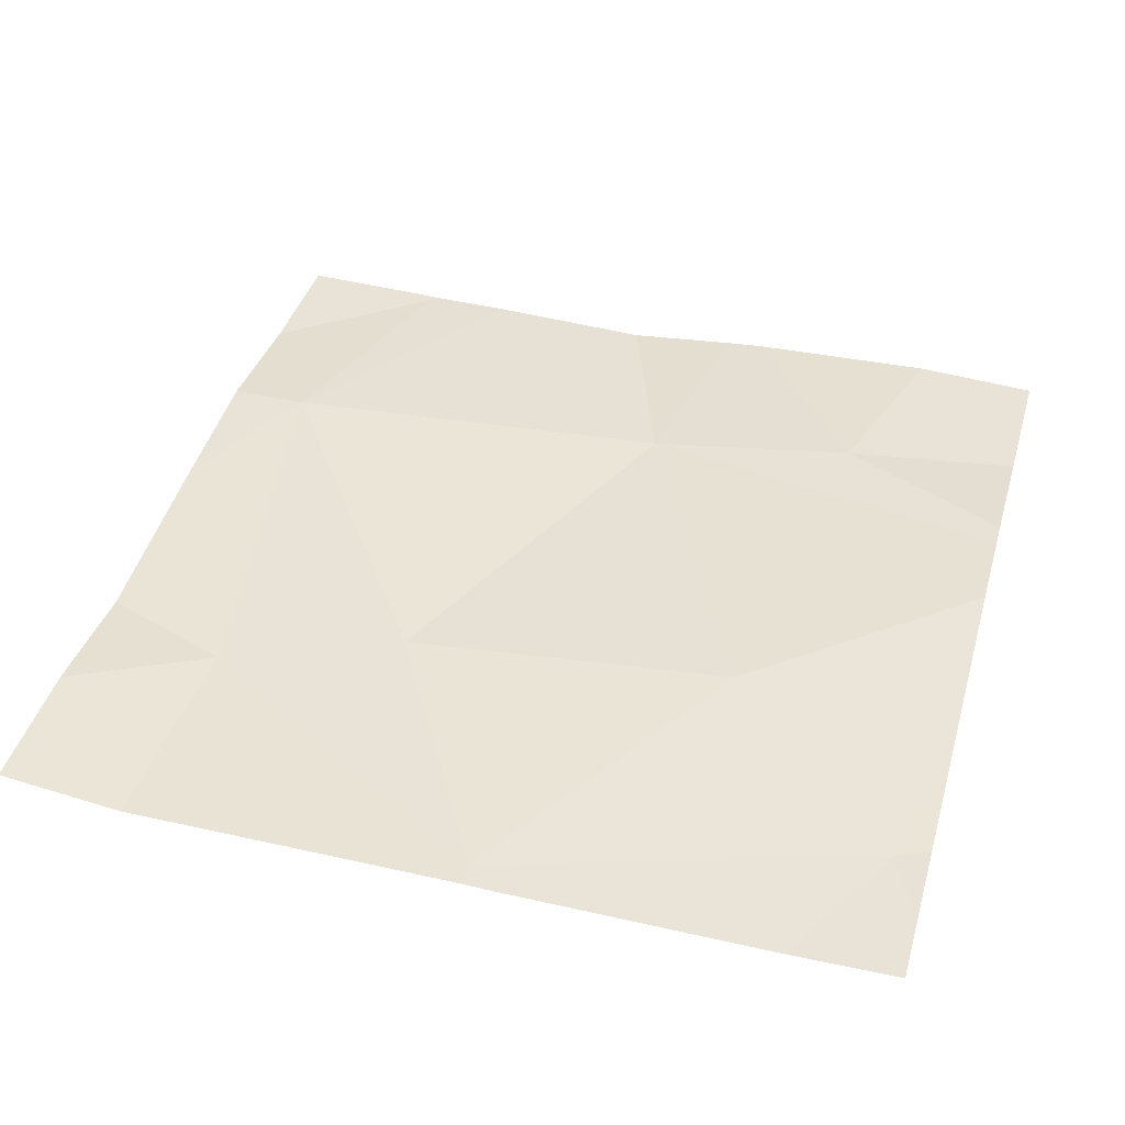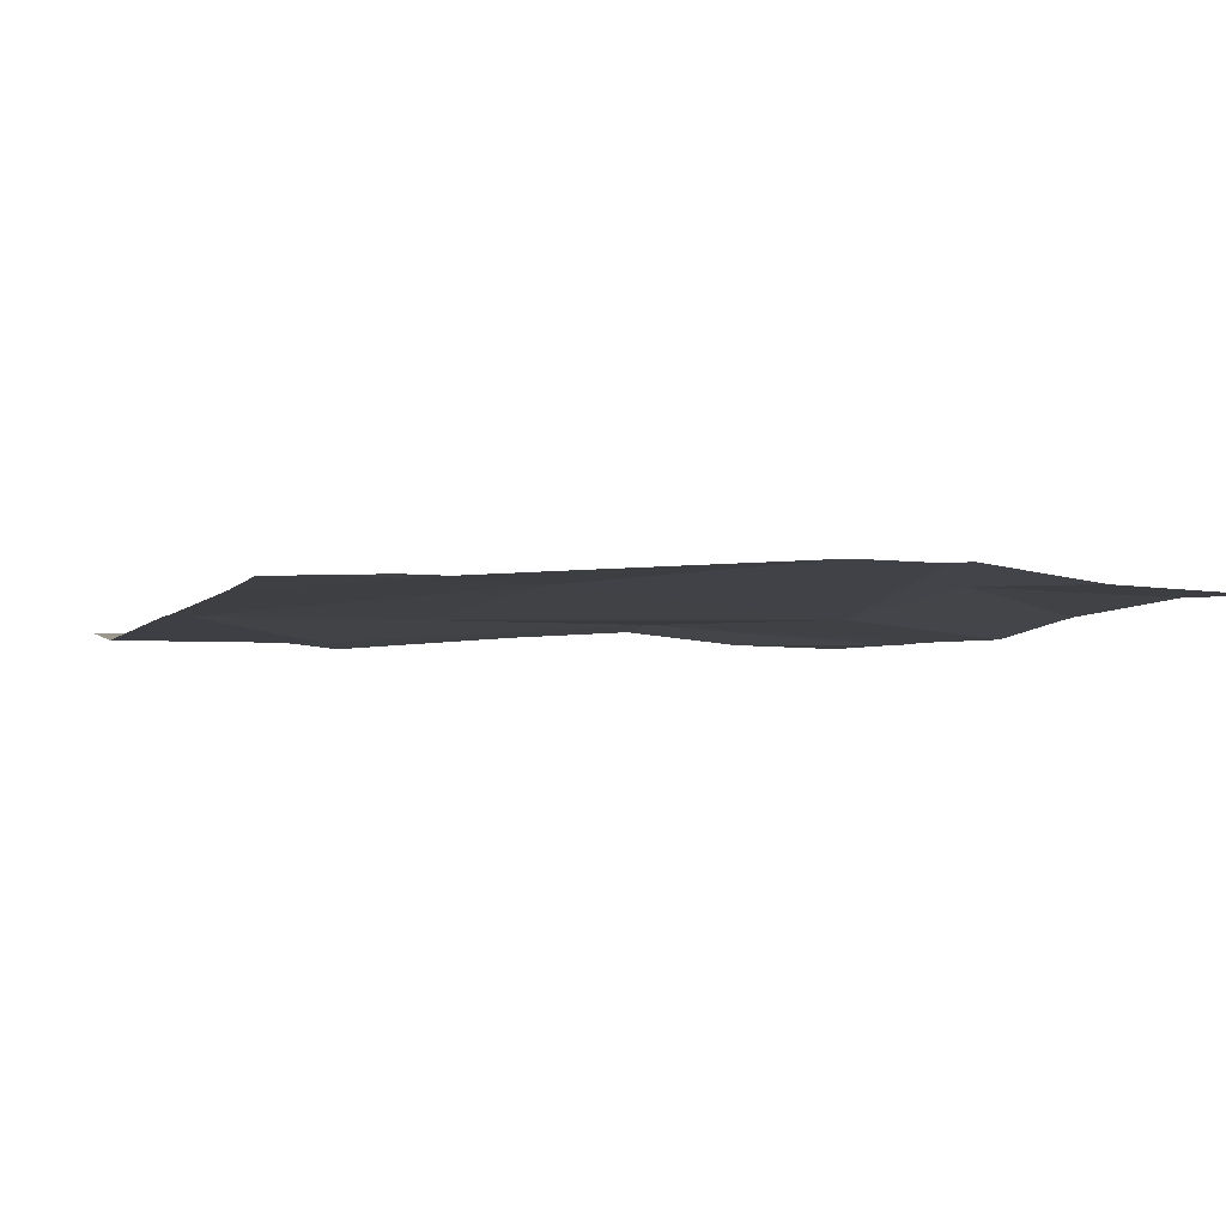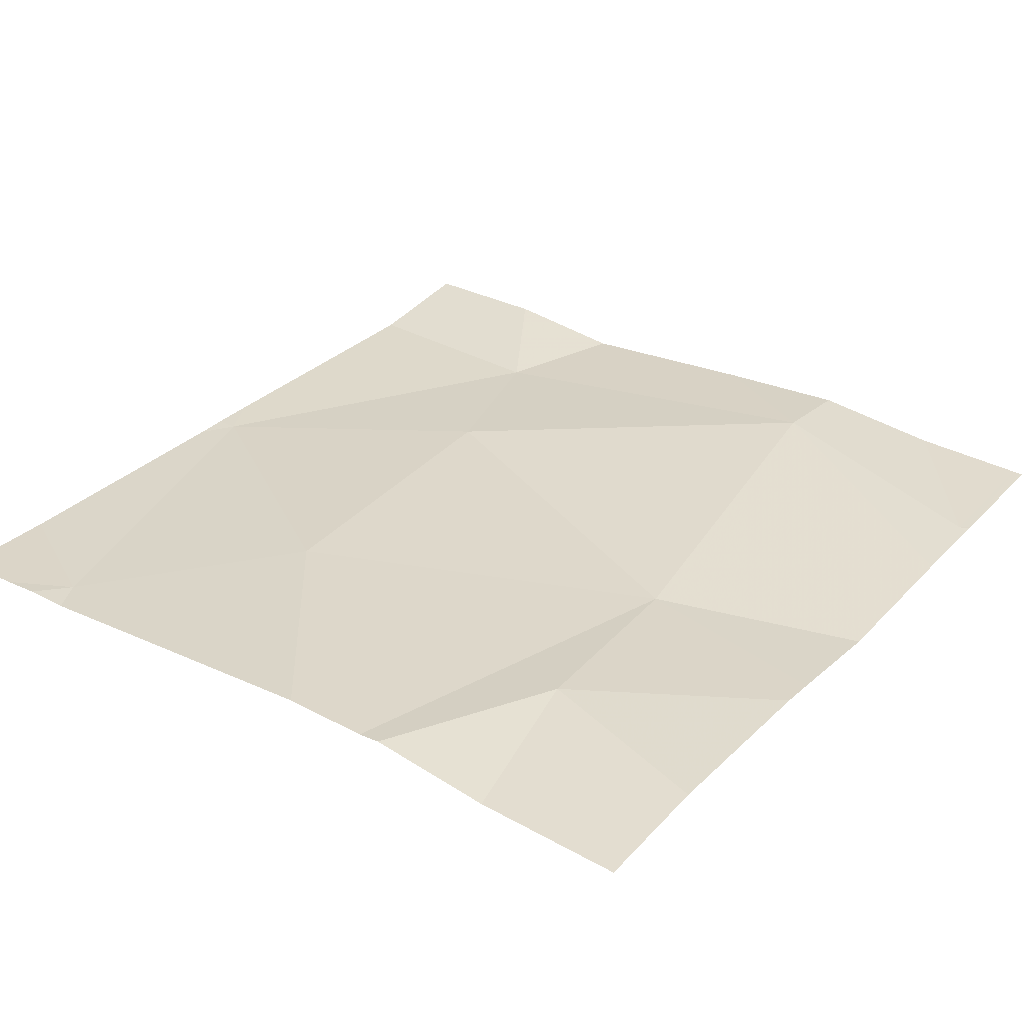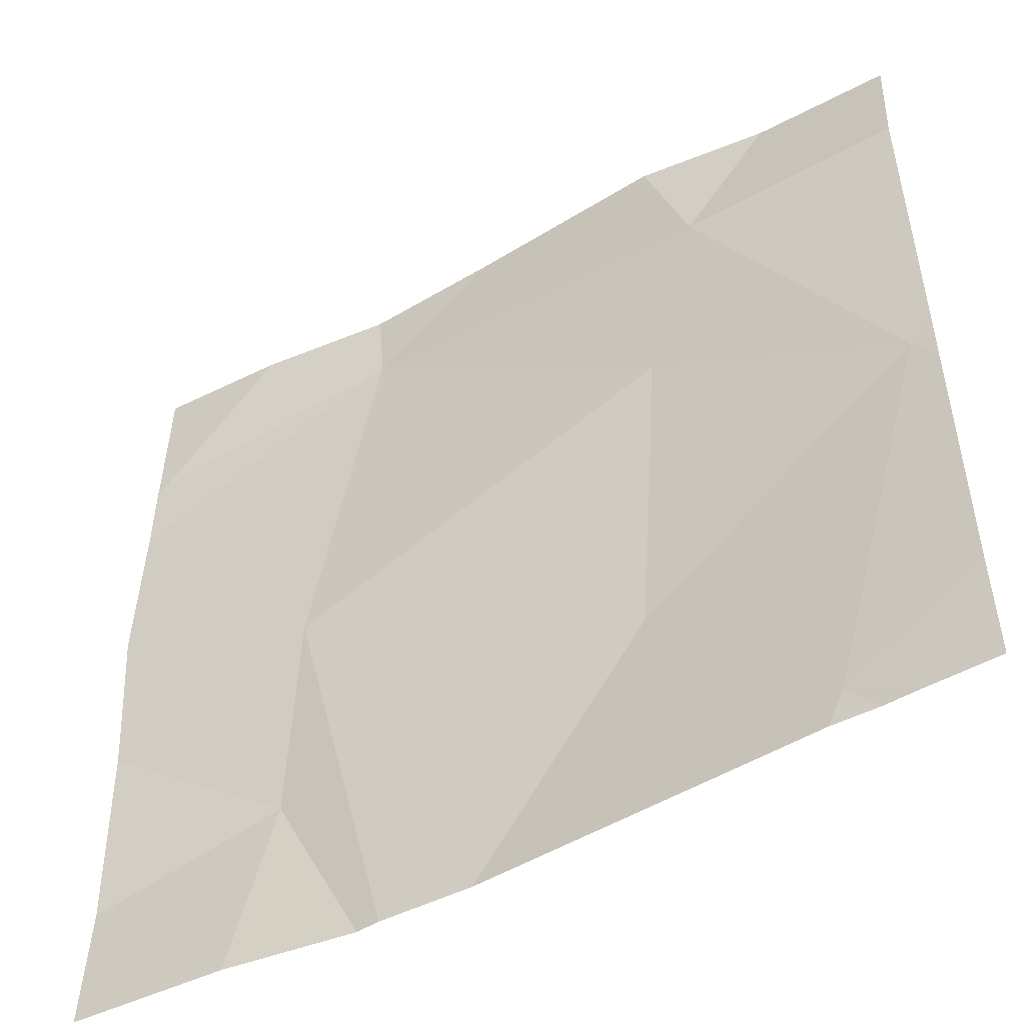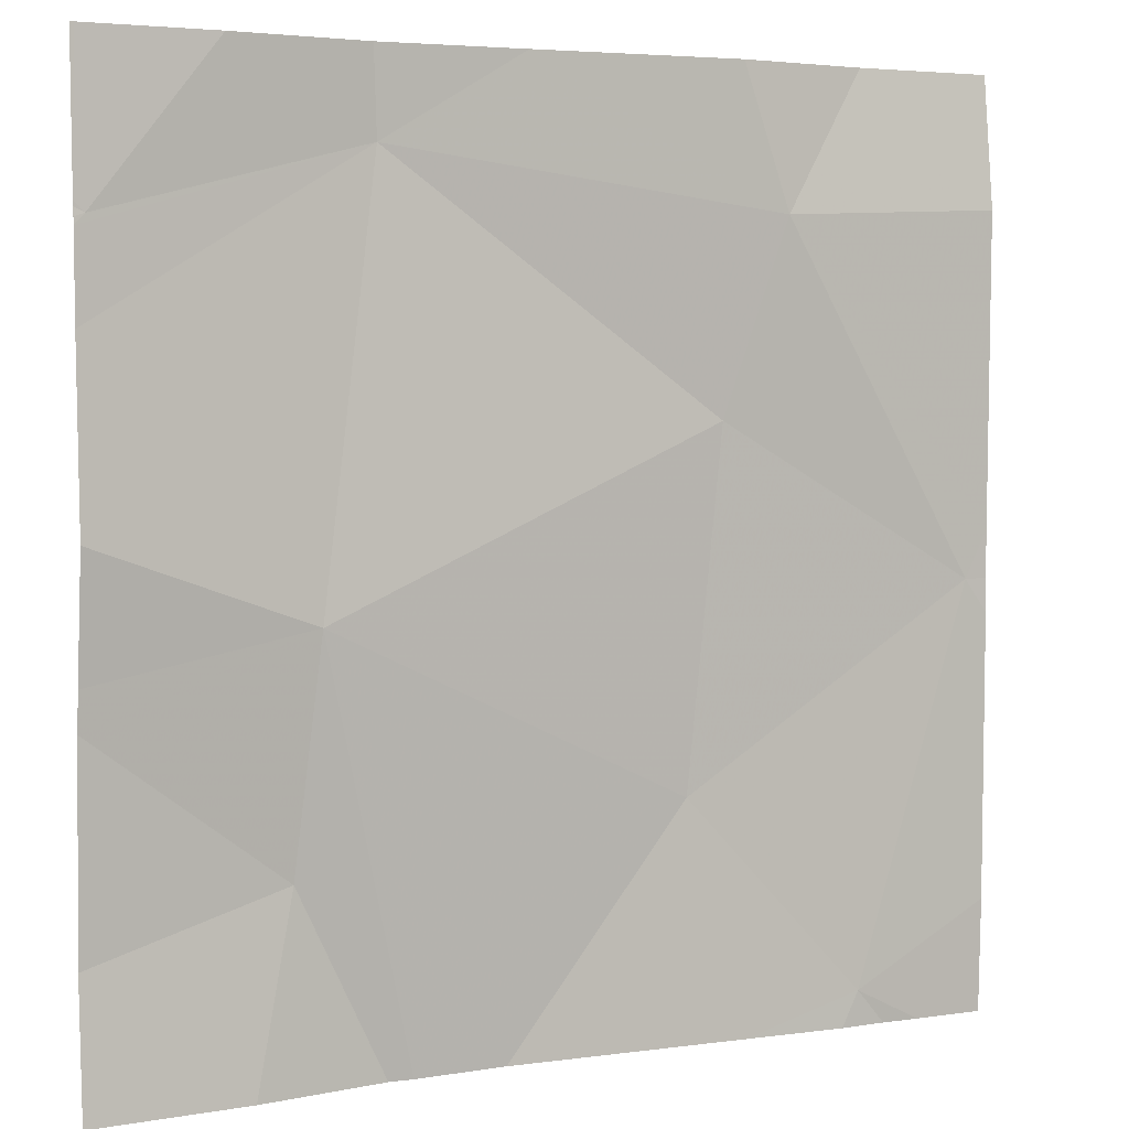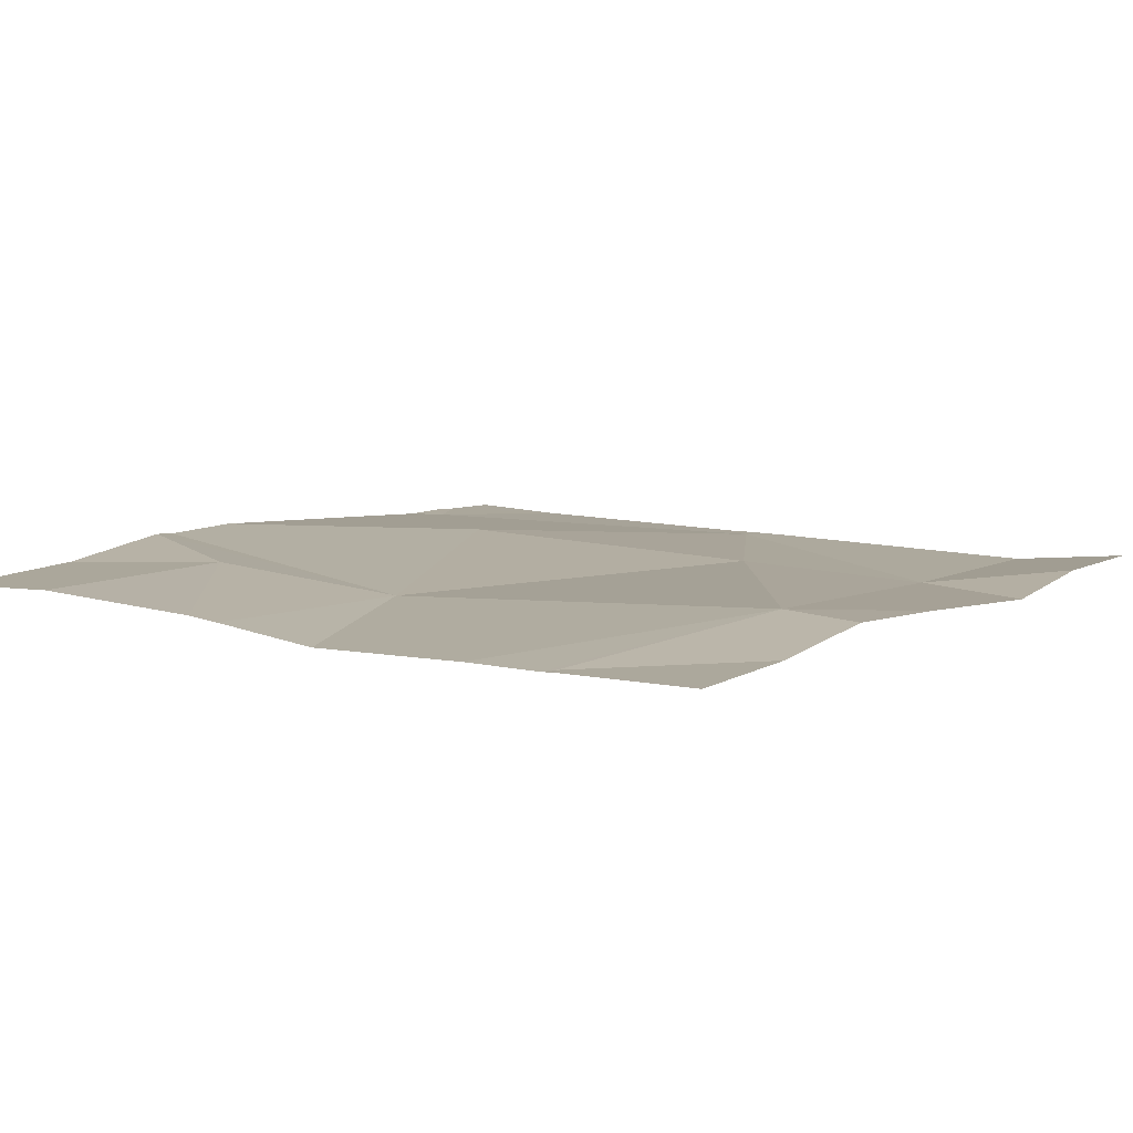
<metadata>
{"format":"obj","ext":"obj","renderer":"f3d","projection":"perspective","resolution":1024,"background":"white","views":[{"elev":41.6,"azim":-74.2,"up":"+Z"},{"elev":-3.9,"azim":-19.6,"up":"+Z"},{"elev":32.2,"azim":36.4,"up":"+Z"},{"elev":-50.2,"azim":-150.4,"up":"+Y"},{"elev":4.3,"azim":151.8,"up":"+Y"},{"elev":8.6,"azim":125.1,"up":"+Z"}]}
</metadata>
<code>
v -131.9 199.7 483.2
v -131.7 199.7 483.3
v -132.1 198.8 483.2
v -131.3 199.2 483.2
v -131.3 199.5 483.2
v -131.9 199 483.3
v -132.1 198.7 483.2
v -131.7 198.7 483.3
v -131.5 198.9 483.3
v -131.5 199.1 483.2
v -132.2 199.2 483.2
v -131.3 199.1 483.2
v -132.1 199.7 483.2
v -131.4 199.7 483.2
v -131.9 198.7 483.3
v -131.3 199.5 483.2
v -131.6 198.7 483.3
v -131.9 199.3 483.2
v -132.1 198.7 483.2
v -131.6 198.7 483.3
v -131.3 198.9 483.3
v -131.6 199.6 483.3
v -132 199.5 483.2
v -131.3 199.1 483.3
v -131.6 199.7 483.3
v -132.1 199.7 483.2
v -131.3 199.7 483.2
v -132.2 198.8 483.2
v -132.2 199.1 483.2
v -132.2 199.2 483.2
v -132.2 199.2 483.2
v -132.2 199.5 483.2
v -131.3 199.5 483.2
v -131.3 199.5 483.2
v -131.3 199.5 483.2
v -131.3 199.4 483.2
v -131.4 198.7 483.3
v -132.1 198.7 483.2
v -132.2 198.7 483.2
v -131.3 198.7 483.2
v -131.3 198.7 483.3
v -132.2 199.7 483.2
v -131.3 199.7 483.2
v -131.3 199.7 483.2
f 38 3 28
f 42 32 26
f 6 3 15
f 37 9 20
f 20 10 17
f 28 11 29
f 33 16 22
f 11 3 6
f 13 23 1
f 10 9 24
f 10 6 8
f 27 16 35
f 17 10 8
f 11 6 18
f 20 9 10
f 33 22 36
f 11 18 23
f 22 16 14
f 10 22 18
f 23 18 22
f 23 22 2
f 31 23 32
f 26 23 13
f 10 18 6
f 22 10 4
f 5 16 33
f 27 35 43
f 8 6 15
f 38 28 39
f 4 10 12
f 1 23 2
f 28 3 11
f 12 10 24
f 29 11 30
f 7 3 38
f 30 11 31
f 19 3 7
f 31 11 23
f 24 9 21
f 21 9 37
f 2 22 25
f 32 23 26
f 34 16 5
f 35 16 34
f 15 3 19
f 36 22 4
f 25 22 14
f 14 16 27
f 40 21 41
f 41 21 37
f 43 35 44

</code>
